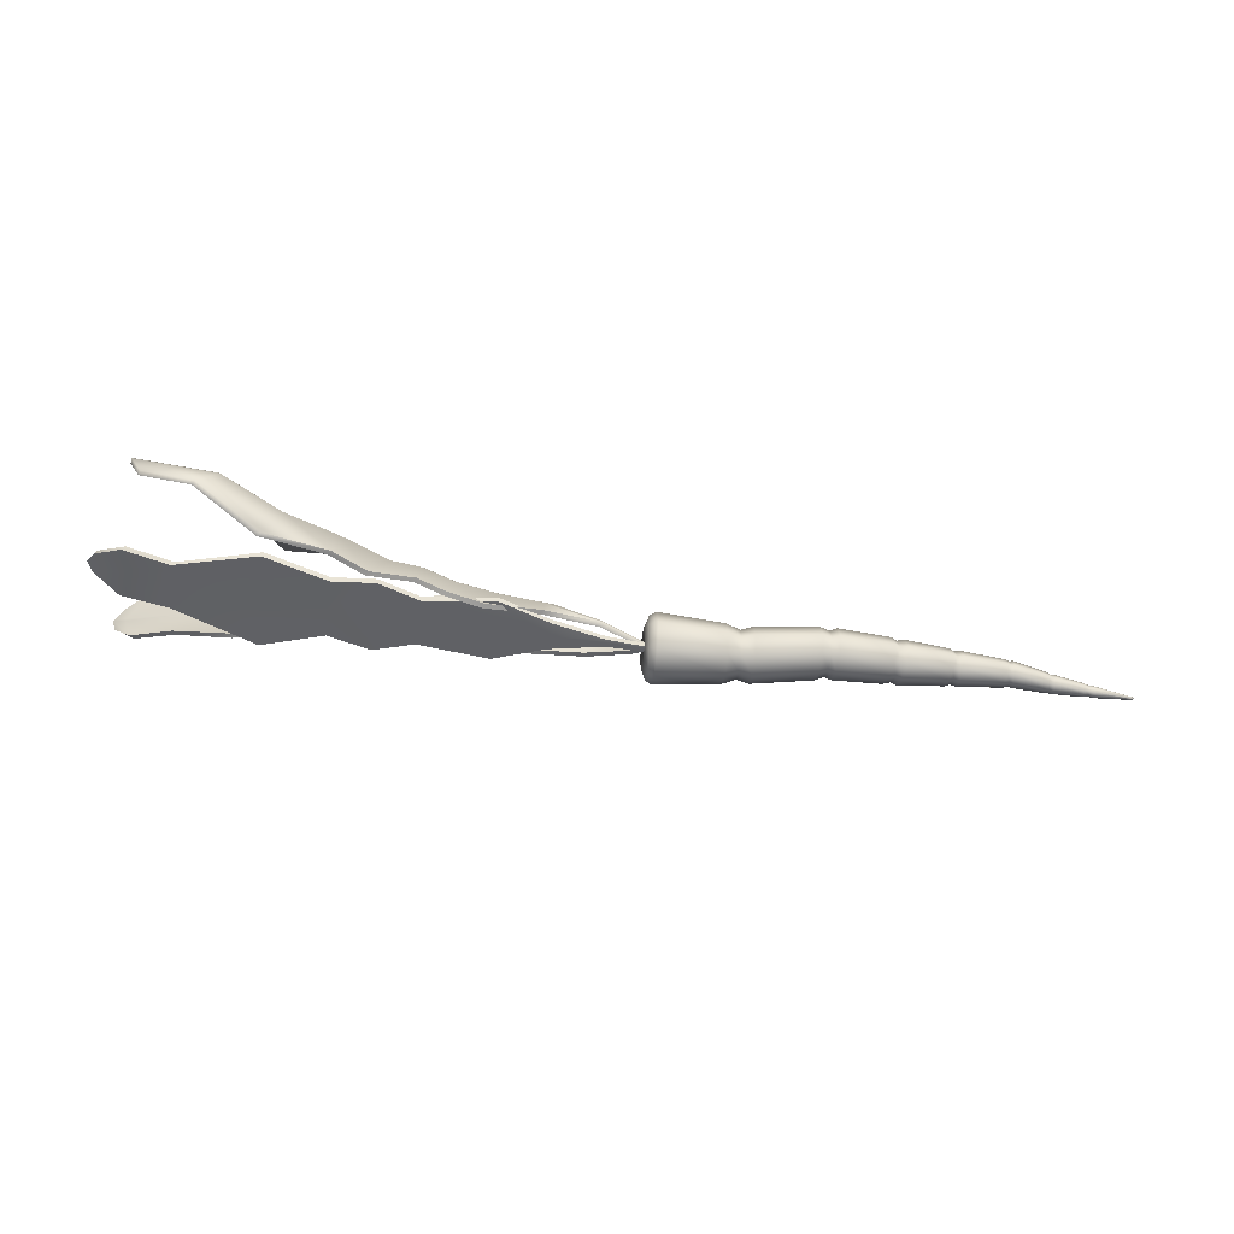
<metadata>
{"format":"obj","ext":"obj","renderer":"f3d","projection":"perspective","resolution":1024,"background":"white","views":[{"elev":-46.4,"azim":-6.1,"up":"+Y"}]}
</metadata>
<code>
g Moehre_mit_Blaettern
v -1.045 0.1117 -0.04931
v -1.879 0.1463 -0.1016
v -1.793 0.3822 -0.09415
v -1.449 0.1362 -0.1297
v -1.417 0.2627 -0.1136
v -1.051 0.09287 -0.05139
v -3.105 0.5124 -0.4477
v -0.9759 0.09293 -0.002385
v -3.131 0.4198 -0.4769
v -0.9789 0.07689 -0.005024
v -2.814 0.5263 -0.3299
v -2.874 0.316 -0.3534
v -2.252 0.4471 -0.1667
v -2.331 0.2132 -0.1876
v -1.912 0.3738 -0.1375
v -1.979 0.1856 -0.1441
v -1.629 0.3674 -0.06984
v -1.72 0.1099 -0.08532
v -1.214 0.1667 -0.1205
v -1.223 0.1357 -0.1238
v -2.178 0.1643 -0.1253
v -2.087 0.4422 -0.1077
v -3.052 0.3302 -0.4129
v -2.987 0.5565 -0.3685
v -2.618 0.1684 -0.1979
v -2.513 0.557 -0.1137
v -0.9393 0.09066 -0.01791
v -1.365 0.1165 -0.004821
v -0.9392 0.06818 -0.01664
v -1.366 0.08595 -0.003083
v -3.169 0.2862 0.04289
v -0.9369 0.08934 -0.006206
v -0.8473 0.07809 -0.02134
v -2.827 0.1925 0.03187
v -2.229 0.1584 0.02038
v -1.877 0.1231 0.01003
v -1.369 0.1089 -0.07187
v -1.579 0.1198 0.00056
v -1.365 0.1166 0.06338
v -0.9383 0.08802 -0.0295
v -1.143 0.1048 -0.01126
v -2.048 0.1336 0.01545
v -3.04 0.247 0.0381
v -2.482 0.1737 0.02571
v -3.18 0.2652 0.04366
v -0.9385 0.07001 -0.005118
v -0.8482 0.06369 -0.02048
v -2.843 0.1669 0.03225
v -2.232 0.1255 0.02073
v -1.879 0.0905 0.01108
v -1.369 0.08591 -0.07026
v -1.579 0.08822 0.002207
v -1.365 0.09363 0.06438
v -0.9399 0.06869 -0.0283
v -1.144 0.08125 -0.009907
v -2.05 0.1007 0.01613
v -3.062 0.2179 0.0391
v -2.492 0.1408 0.02585
v -3.14 0.2777 0.0907
v -0.8463 0.07734 -0.0143
v -3.148 0.2758 -0.006739
v -0.8473 0.07669 -0.02799
v -2.826 0.187 0.1459
v -2.838 0.1857 -0.08187
v -2.225 0.1492 0.1656
v -2.235 0.147 -0.1243
v -1.873 0.1238 0.1237
v -1.882 0.115 -0.1038
v -1.576 0.1246 0.1507
v -1.589 0.1077 -0.1482
v -1.143 0.1042 0.007116
v -1.144 0.1021 -0.02943
v -2.055 0.1224 -0.1612
v -2.042 0.1307 0.1922
v -3.037 0.2386 -0.08201
v -3.02 0.2423 0.1577
v -2.495 0.1563 -0.2154
v -2.481 0.1477 0.2696
v -3.149 0.2571 0.09142
v -0.8477 0.06496 -0.01328
v -3.157 0.2551 -0.006017
v -0.8488 0.06405 -0.02751
v -2.838 0.1679 0.1462
v -2.85 0.1666 -0.08149
v -2.227 0.1247 0.166
v -2.238 0.1225 -0.124
v -1.874 0.0994 0.1245
v -1.884 0.09054 -0.1029
v -1.576 0.1008 0.1517
v -1.589 0.08389 -0.1467
v -1.144 0.08313 0.008322
v -1.145 0.08104 -0.02819
v -2.057 0.09797 -0.1606
v -2.044 0.1062 0.1928
v -3.054 0.2166 -0.0812
v -3.036 0.2203 0.1585
v -2.502 0.1321 -0.2153
v -2.487 0.1236 0.2698
v -0.9985 0.09221 -0.02564
v -1.764 0.3317 -0.02549
v -1.796 0.1168 0.1485
v -1.362 0.2132 0.02822
v -1.407 0.1185 0.08354
v -0.988 0.1076 -0.03468
v -2.776 0.3464 0.4062
v -2.777 0.5415 0.2851
v -2.245 0.2014 0.2346
v -2.252 0.4111 0.04537
v -1.907 0.1654 0.1584
v -1.866 0.3361 0.02413
v -1.639 0.07951 0.1306
v -1.623 0.3061 -0.03031
v -1.176 0.1303 0.02995
v -1.17 0.1502 0.01949
v -2.087 0.3851 -0.01684
v -2.093 0.1372 0.1997
v -2.975 0.5611 0.3008
v -2.981 0.378 0.4055
v -2.437 0.4714 -0.009823
v -2.508 0.1584 0.3394
v 0.9826 0.05718 -0.07623
v 0.9815 0.05313 -0.07449
v 0.9813 0.05134 -0.0703
v 0.9823 0.05286 -0.06611
v 0.9838 0.05679 -0.06438
v 0.9849 0.06085 -0.06611
v 0.9851 0.06263 -0.0703
v 0.9841 0.06112 -0.07449
v -0.6193 0.08149 -0.1149
v -0.04374 0.09329 -0.09208
v 0.4832 0.09551 -0.0778
v 0.4832 0.05715 -0.06191
v -0.03911 0.02665 -0.06462
v -0.6193 0.01196 -0.08614
v 0.4832 0.04126 -0.02355
v -0.02795 -0.000956 0.001686
v -0.6193 -0.01684 -0.01661
v 0.4832 0.05715 0.01481
v -0.01678 0.02665 0.06799
v -0.6193 0.01196 0.05292
v 0.4832 0.09551 0.03069
v -0.01216 0.09329 0.09545
v -0.6193 0.08149 0.08172
v 0.4832 0.1339 0.0148
v -0.01678 0.1599 0.06799
v -0.6193 0.151 0.05292
v 0.4832 0.1498 -0.02355
v -0.02795 0.1875 0.001685
v -0.6193 0.1798 -0.01661
v 0.4832 0.1339 -0.06191
v -0.03911 0.1599 -0.06462
v -0.6193 0.151 -0.08614
v 0.01261 0.09251 -0.09278
v 0.0171 0.02777 -0.0661
v 0.02795 0.000956 -0.001686
v 0.03879 0.02777 0.06273
v 0.04329 0.09251 0.08941
v 0.03879 0.1572 0.06273
v 0.02795 0.1841 -0.001687
v 0.0171 0.1572 -0.0661
v -0.005942 0.03365 -0.05895
v -0 0.009104 -0
v 0.005942 0.03365 0.05895
v 0.008403 0.0929 0.08337
v 0.005941 0.1522 0.05895
v -0 0.1767 -1e-06
v -0.005942 0.1522 -0.05895
v -0.008402 0.0929 -0.08337
v 0.6416 0.08267 -0.0874
v 0.8207 0.06302 -0.07911
v 0.8195 0.04552 -0.07197
v 0.644 0.05474 -0.07609
v 0.8165 0.03827 -0.05472
v 0.6499 0.04317 -0.04878
v 0.8136 0.04552 -0.03747
v 0.6557 0.05474 -0.02147
v 0.8123 0.06302 -0.03033
v 0.6581 0.08267 -0.01015
v 0.8136 0.08052 -0.03747
v 0.6557 0.1106 -0.02147
v 0.8165 0.08777 -0.05472
v 0.6499 0.1222 -0.04878
v 0.8195 0.08052 -0.07197
v 0.644 0.1106 -0.07609
v 0.4685 0.09541 -0.07381
v 0.4686 0.05938 -0.05889
v 0.4689 0.04446 -0.02287
v 0.4693 0.05938 0.01315
v 0.4694 0.09541 0.02807
v 0.4693 0.1314 0.01315
v 0.4689 0.1464 -0.02287
v 0.4686 0.1314 -0.05889
v 0.4481 0.05494 -0.06222
v 0.4489 0.03823 -0.02191
v 0.4498 0.05494 0.01841
v 0.4501 0.09528 0.03511
v 0.4498 0.1356 0.01841
v 0.4489 0.1523 -0.02191
v 0.4481 0.1356 -0.06223
v 0.4478 0.09528 -0.07892
v 0.6313 0.05775 -0.07216
v 0.6361 0.04699 -0.04669
v 0.6409 0.05775 -0.02123
v 0.6429 0.08373 -0.01068
v 0.6409 0.1097 -0.02123
v 0.6361 0.1205 -0.04669
v 0.6313 0.1097 -0.07216
v 0.6293 0.08373 -0.0827
v 0.6154 0.05517 -0.07356
v 0.6202 0.04283 -0.04428
v 0.625 0.05517 -0.015
v 0.6269 0.08495 -0.002875
v 0.625 0.1147 -0.015
v 0.6202 0.1271 -0.04428
v 0.6154 0.1147 -0.07356
v 0.6134 0.08495 -0.08569
v 0.7999 0.06527 -0.07693
v 0.7992 0.04882 -0.07022
v 0.7975 0.04201 -0.05404
v 0.7958 0.04882 -0.03785
v 0.795 0.06527 -0.03115
v 0.7958 0.08171 -0.03786
v 0.7975 0.08852 -0.05404
v 0.7992 0.08171 -0.07022
v 0.7786 0.04766 -0.07293
v 0.7777 0.03941 -0.05334
v 0.7768 0.04766 -0.03375
v 0.7765 0.06759 -0.02563
v 0.7768 0.08752 -0.03375
v 0.7777 0.09577 -0.05334
v 0.7786 0.08752 -0.07293
v 0.779 0.06759 -0.08104
v 0.2332 0.04682 -0.05872
v 0.2384 0.02732 -0.0118
v 0.2437 0.04682 0.03512
v 0.2458 0.0939 0.05456
v 0.2437 0.141 0.03512
v 0.2384 0.1605 -0.0118
v 0.2332 0.141 -0.05872
v 0.2311 0.09389 -0.07815
v 0.2125 0.04009 -0.06434
v 0.2188 0.01785 -0.01085
v 0.2251 0.04009 0.04264
v 0.2277 0.09377 0.06479
v 0.2251 0.1474 0.04264
v 0.2188 0.1697 -0.01085
v 0.2125 0.1474 -0.06434
v 0.2099 0.09377 -0.0865
v 0.2541 0.09405 -0.08509
v 0.2563 0.04285 -0.06395
v 0.2616 0.02164 -0.01291
v 0.2668 0.04285 0.03813
v 0.269 0.09405 0.05928
v 0.2668 0.1452 0.03813
v 0.2616 0.1665 -0.01291
v 0.2563 0.1452 -0.06395
v -0.2794 0.08739 -0.07325
v -0.2773 0.02202 -0.04623
v -0.2724 -0.005061 0.01899
v -0.2674 0.02202 0.08421
v -0.2654 0.08739 0.1112
v -0.2674 0.1528 0.08421
v -0.2724 0.1798 0.01899
v -0.2773 0.1528 -0.04623
v -0.2523 0.08808 -0.08305
v -0.2497 0.01498 -0.05285
v -0.2435 -0.01531 0.02007
v -0.2372 0.01498 0.093
v -0.2346 0.08809 0.1232
v -0.2372 0.1612 0.093
v -0.2435 0.1915 0.02007
v -0.2497 0.1612 -0.05285
v -0.3145 0.01138 -0.05737
v -0.3098 -0.01972 0.01759
v -0.3051 0.01138 0.09255
v -0.3031 0.08649 0.1236
v -0.3051 0.1616 0.09255
v -0.3098 0.1927 0.01759
v -0.3145 0.1616 -0.05737
v -0.3165 0.08648 -0.08842
v -0.5679 0.002062 -0.09555
v -0.5671 -0.03119 -0.0153
v -0.5663 0.002063 0.06494
v -0.566 0.08233 0.09818
v -0.5663 0.1626 0.06494
v -0.5671 0.1958 -0.0153
v -0.5679 0.1626 -0.09555
v -0.5682 0.08233 -0.1288
v -0.6752 -0.002324 -0.1024
v -0.6752 -0.03745 -0.01759
v -0.6752 -0.002323 0.06721
v -0.6752 0.08248 0.1023
v -0.6752 0.1673 0.06721
v -0.6752 0.2024 -0.01759
v -0.6752 0.1673 -0.1024
v -0.6752 0.08247 -0.1375
v -0.9518 0.08736 -0.1667
v -0.9792 0.08817 -0.152
v -0.9518 -0.01466 -0.1244
v -0.9792 -0.002908 -0.1143
v -0.9518 -0.05692 -0.02242
v -0.9792 -0.04063 -0.02322
v -0.9518 -0.01466 0.0796
v -0.9792 -0.002907 0.06786
v -0.9518 0.08736 0.1219
v -0.9792 0.08817 0.1056
v -0.9518 0.1894 0.0796
v -0.9792 0.1792 0.06786
v -0.9518 0.2316 -0.02242
v -0.9792 0.217 -0.02322
v -0.9518 0.1894 -0.1244
v -0.9792 0.1792 -0.1143
v -0.9968 0.1474 -0.08249
v -0.9968 0.1719 -0.02355
v -0.9968 0.1474 0.03539
v -0.9968 0.08851 0.0598
v -0.9968 0.02957 0.03539
v -0.9968 0.005152 -0.02355
v -0.9968 0.02957 -0.08249
v -0.9968 0.08851 -0.1069
v -0.988 0.08851 -0.02355
v 0.9859 0.05594 -0.0703
v -2.861 0.3117 -0.371
v -3.032 0.3301 -0.429
v -2.327 0.2054 -0.2058
v -2.61 0.1619 -0.2163
v -1.975 0.1766 -0.1621
v -2.176 0.1555 -0.1433
v -3.106 0.422 -0.4879
v -1.203 0.17 -0.1393
v -1.026 0.1111 -0.06492
v -1.032 0.09249 -0.06712
v -1.214 0.134 -0.1433
v -0.9576 0.07743 -0.01902
v -0.9551 0.09081 -0.0166
v -2.97 0.5585 -0.3853
v -2.799 0.5324 -0.3462
v -2.5 0.5668 -0.1302
v -2.244 0.4572 -0.1832
v -2.08 0.4519 -0.1247
v -1.904 0.3827 -0.1549
v -1.783 0.3898 -0.1113
v -1.874 0.1379 -0.1195
v -1.722 0.1043 -0.1046
v -1.625 0.3752 -0.08817
v -1.415 0.2693 -0.1324
v -1.451 0.1334 -0.1496
v -3.083 0.5116 -0.4613
v -1.049 0.09739 -0.05077
v -1.047 0.1049 -0.04997
v -1.81 0.2589 -0.1473
v -1.806 0.2701 -0.1468
v -1.456 0.1942 -0.1364
v -1.454 0.2061 -0.1352
v -3.138 0.4773 -0.4704
v -3.143 0.4663 -0.4746
v -0.9766 0.08849 -0.002842
v -0.9776 0.08112 -0.00347
v -2.762 0.4134 -0.3412
v -2.76 0.4257 -0.3398
v -2.282 0.3335 -0.2319
v -2.278 0.3448 -0.2306
v -1.938 0.2761 -0.1863
v -1.934 0.2872 -0.1858
v -1.623 0.2278 -0.1244
v -1.619 0.2392 -0.1236
v -1.217 0.1576 -0.1227
v -1.22 0.1456 -0.1239
v -2.086 0.3062 -0.189
v -2.09 0.2953 -0.1897
v -3.08 0.4403 -0.4257
v -3.083 0.4281 -0.4281
v -2.545 0.3646 -0.2465
v -2.548 0.3532 -0.2485
v -3.065 0.429 -0.4449
v -3.061 0.4413 -0.4425
v -2.744 0.4272 -0.3577
v -2.746 0.4148 -0.3591
v -2.536 0.3558 -0.2694
v -2.533 0.3672 -0.2674
v -2.27 0.3468 -0.2523
v -2.274 0.3354 -0.2537
v -2.083 0.2961 -0.2121
v -2.079 0.307 -0.2113
v -1.927 0.2873 -0.2079
v -1.931 0.2762 -0.2085
v -3.119 0.467 -0.487
v -3.114 0.4781 -0.4828
v -1.027 0.106 -0.06542
v -1.03 0.09696 -0.06646
v -1.211 0.1466 -0.1437
v -1.207 0.1585 -0.1423
v -0.9563 0.0826 -0.01755
v -0.9557 0.08695 -0.01705
v -1.797 0.2694 -0.1678
v -1.801 0.2582 -0.1683
v -1.617 0.2402 -0.145
v -1.621 0.2288 -0.1457
v -1.454 0.208 -0.1558
v -1.457 0.1961 -0.1571
v -1.163 0.1402 0.04569
v -0.9833 0.0991 -0.01523
v -0.9816 0.1102 -0.02
v -1.158 0.1553 0.03762
v -2.976 0.385 0.424
v -2.765 0.3523 0.4245
v -2.081 0.4025 -0.007129
v -2.238 0.4277 0.0524
v -2.494 0.1625 0.3563
v -2.231 0.206 0.2516
v -2.082 0.1433 0.2175
v -1.898 0.1722 0.1762
v -1.787 0.1237 0.1661
v -1.755 0.3464 -0.01315
v -1.855 0.3512 0.03495
v -1.618 0.3205 -0.01707
v -1.632 0.08713 0.1484
v -1.401 0.1266 0.101
v -1.353 0.2234 0.04403
v -2.422 0.4877 -0.002398
v -2.768 0.5571 0.2976
v -2.968 0.5754 0.3134
v -0.9953 0.09691 -0.02847
v -0.9913 0.1029 -0.03207
v -1.759 0.2379 0.0859
v -1.761 0.2253 0.0966
v -1.382 0.204 0.03936
v -1.398 0.1913 0.05022
v -2.705 0.4746 0.3415
v -2.701 0.461 0.3508
v -2.229 0.3498 0.1793
v -2.228 0.3388 0.1904
v -1.885 0.2844 0.1023
v -1.888 0.2726 0.1133
v -1.584 0.2174 0.05802
v -1.583 0.2043 0.06813
v -1.178 0.1379 0.02689
v -1.175 0.1454 0.02282
v -2.015 0.2791 0.1316
v -2.016 0.2907 0.1209
v -3.031 0.4892 0.3666
v -3.028 0.5028 0.3576
v -2.449 0.3634 0.2656
v -2.447 0.3738 0.2535
v -0.9822 0.1063 -0.01833
v -0.9828 0.1025 -0.0167
v -1.161 0.1507 0.0402
v -1.158 0.1446 0.04291
v -3.024 0.5126 0.3753
v -3.027 0.499 0.3843
v -2.686 0.4731 0.3661
v -2.691 0.4867 0.3568
v -2.214 0.3633 0.1935
v -2.214 0.3523 0.2045
v -2.003 0.2922 0.1464
v -2.004 0.3038 0.1357
v -2.431 0.3871 0.2675
v -2.434 0.3767 0.2795
v -1.879 0.2854 0.1287
v -1.875 0.2972 0.1177
v -1.749 0.2369 0.1118
v -1.748 0.2495 0.1011
v -1.576 0.2158 0.08431
v -1.577 0.2289 0.07417
v -1.391 0.2023 0.06693
v -1.37 0.2168 0.05293
f 360 373 26 11
f 362 369 22 13
f 324 329 387 375
f 14 361 374 25
f 355 7 348 388
f 12 359 372 23
f 351 363 16 2
f 349 6 10 358
f 350 357 8 1
f 350 1 19 367
f 25 374 359 12
f 21 370 361 14
f 16 363 370 21
f 353 365 18 4
f 351 2 18 365
f 352 366 17 3
f 352 3 15 364
f 355 371 24 7
f 353 4 20 368
f 354 367 19 5
f 354 5 17 366
f 369 364 15 22
f 23 372 356 9
f 373 362 13 26
f 27 41 71 32
f 27 32 60 33
f 27 33 62 40
f 27 40 72 41
f 64 75 43 34
f 84 48 57 95
f 66 77 44 35
f 86 49 58 97
f 68 73 42 36
f 88 50 56 93
f 70 68 36 38
f 90 52 50 88
f 28 38 69 39
f 28 39 71 41
f 28 41 72 37
f 28 37 70 38
f 73 66 35 42
f 93 56 49 86
f 75 61 31 43
f 95 57 45 81
f 77 64 34 44
f 97 58 48 84
f 29 46 91 55
f 29 55 92 54
f 29 54 82 47
f 29 47 80 46
f 96 83 63 76
f 57 48 83 96
f 98 85 65 78
f 58 49 85 98
f 94 87 67 74
f 56 50 87 94
f 90 88 68 70
f 50 52 89 87
f 30 53 89 52
f 30 52 90 51
f 30 51 92 55
f 30 55 91 53
f 93 86 66 73
f 49 56 94 85
f 95 81 61 75
f 45 57 96 79
f 97 84 64 77
f 48 58 98 83
f 71 91 46 32
f 31 45 79 59
f 79 96 76 59
f 32 46 80 60
f 84 95 75 64
f 83 98 78 63
f 86 97 77 66
f 85 94 74 65
f 88 93 73 68
f 87 89 69 67
f 72 92 51 37
f 69 89 53 39
f 37 51 90 70
f 62 82 54 40
f 39 53 91 71
f 78 65 35 44
f 40 54 92 72
f 74 67 36 42
f 59 76 43 31
f 63 78 44 34
f 67 69 38 36
f 425 433 110 100
f 423 99 113 437
f 119 444 429 106
f 110 433 440 115
f 115 440 431 108
f 441 118 405 450
f 427 435 112 102
f 425 100 112 435
f 426 436 111 101
f 426 101 109 434
f 106 429 442 117
f 427 102 114 438
f 428 437 113 103
f 428 103 111 436
f 439 434 109 116
f 443 432 107 120
f 108 431 444 119
f 432 439 116 107
f 441 430 105 118
f 129 152 287 288
f 298 300 319 320
f 297 299 300 298
f 300 302 318 319
f 299 301 302 300
f 302 304 317 318
f 301 303 304 302
f 304 306 316 317
f 303 305 306 304
f 306 308 315 316
f 305 307 308 306
f 308 310 314 315
f 307 309 310 308
f 310 312 313 314
f 170 183 128 121
f 217 224 183 170
f 232 231 224 217
f 169 184 231 232
f 309 311 312 310
f 294 295 311 309
f 293 294 309 307
f 146 149 294 293
f 292 293 307 305
f 143 146 293 292
f 291 292 305 303
f 140 143 292 291
f 290 291 303 301
f 137 140 291 290
f 289 290 301 299
f 134 137 290 289
f 296 289 299 297
f 129 134 289 296
f 288 281 134 129
f 280 273 281 288
f 281 282 137 134
f 273 274 282 281
f 282 283 140 137
f 274 275 283 282
f 283 284 143 140
f 275 276 284 283
f 284 285 146 143
f 276 277 285 284
f 285 286 149 146
f 277 278 286 285
f 149 152 295 294
f 286 287 152 149
f 208 207 184 169
f 216 215 207 208
f 257 258 273 280
f 265 266 258 257
f 258 259 274 273
f 266 267 259 258
f 259 260 275 274
f 267 268 260 259
f 260 261 276 275
f 268 269 261 260
f 261 262 277 276
f 269 270 262 261
f 262 263 278 277
f 270 271 263 262
f 278 279 287 286
f 263 264 279 278
f 131 150 215 216
f 185 192 150 131
f 153 154 161 168
f 248 241 154 153
f 154 155 162 161
f 241 242 155 154
f 155 156 163 162
f 242 243 156 155
f 156 157 164 163
f 243 244 157 156
f 157 158 165 164
f 244 245 158 157
f 158 159 166 165
f 245 246 159 158
f 166 167 151 148
f 159 160 167 166
f 240 239 256 249
f 248 247 239 240
f 168 161 133 130
f 130 133 266 265
f 161 162 136 133
f 133 136 267 266
f 162 163 139 136
f 136 139 268 267
f 163 164 142 139
f 139 142 269 268
f 164 165 145 142
f 142 145 270 269
f 165 166 148 145
f 145 148 271 270
f 148 151 272 271
f 271 272 264 263
f 249 256 199 200
f 200 199 192 185
f 200 193 250 249
f 185 186 193 200
f 193 194 251 250
f 186 187 194 193
f 194 195 252 251
f 187 188 195 194
f 195 196 253 252
f 188 189 196 195
f 196 197 254 253
f 189 190 197 196
f 197 198 255 254
f 190 191 198 197
f 255 256 239 238
f 198 199 256 255
f 130 151 167 168
f 265 272 151 130
f 249 250 233 240
f 240 233 241 248
f 250 251 234 233
f 233 234 242 241
f 251 252 235 234
f 234 235 243 242
f 252 253 236 235
f 235 236 244 243
f 253 254 237 236
f 236 237 245 244
f 254 255 238 237
f 237 238 246 245
f 238 239 247 246
f 246 247 160 159
f 168 167 160 153
f 153 160 247 248
f 257 264 272 265
f 280 279 264 257
f 191 192 199 198
f 147 150 192 191
f 144 147 191 190
f 213 214 147 144
f 141 144 190 189
f 212 213 144 141
f 138 141 189 188
f 211 212 141 138
f 135 138 188 187
f 210 211 138 135
f 132 135 187 186
f 209 210 135 132
f 131 132 186 185
f 216 209 132 131
f 169 172 201 208
f 201 202 210 209
f 172 174 202 201
f 202 203 211 210
f 174 176 203 202
f 203 204 212 211
f 176 178 204 203
f 204 205 213 212
f 178 180 205 204
f 205 206 214 213
f 180 182 206 205
f 214 215 150 147
f 206 207 215 214
f 288 287 279 280
f 208 201 209 216
f 170 171 218 217
f 217 218 225 232
f 121 122 171 170
f 232 225 172 169
f 171 173 219 218
f 218 219 226 225
f 122 123 173 171
f 225 226 174 172
f 173 175 220 219
f 219 220 227 226
f 123 124 175 173
f 226 227 176 174
f 175 177 221 220
f 220 221 228 227
f 124 125 177 175
f 227 228 178 176
f 177 179 222 221
f 221 222 229 228
f 125 126 179 177
f 228 229 180 178
f 179 181 223 222
f 222 223 230 229
f 126 127 181 179
f 229 230 182 180
f 181 183 224 223
f 230 231 184 182
f 127 128 183 181
f 182 184 207 206
f 298 312 311 297
f 297 311 295 296
f 320 313 312 298
f 296 295 152 129
f 223 224 231 230
f 319 321 320
f 321 314 313
f 314 321 315
f 315 321 316
f 316 321 317
f 317 321 318
f 318 321 319
f 128 127 322
f 127 126 322
f 126 125 322
f 125 124 322
f 124 123 322
f 123 122 322
f 122 121 322
f 121 128 322
f 61 81 45 31
f 65 74 42 35
f 76 63 34 43
f 388 348 336 376
f 380 338 339 381
f 384 340 341 385
f 381 339 340 384
f 323 324 375 378
f 377 337 338 380
f 389 331 335 394
f 390 393 334 332
f 389 392 330 331
f 399 346 330 392
f 326 323 378 379
f 328 325 382 383
f 396 343 327 386
f 390 332 333 391
f 395 385 341 342
f 400 347 344 398
f 396 398 344 343
f 399 397 345 346
f 395 342 345 397
f 400 391 333 347
f 327 328 383 386
f 376 336 337 377
f 325 326 379 382
f 12 23 324 323
f 4 18 344 347
f 7 24 336 348
f 26 13 339 338
f 21 14 325 328
f 17 5 346 345
f 14 25 326 325
f 371 360 11 24
f 5 19 330 346
f 11 26 338 337
f 9 356 387 329
f 10 6 332 334
f 22 15 341 340
f 19 1 331 330
f 6 20 333 332
f 18 2 343 344
f 1 8 335 331
f 2 16 327 343
f 16 21 328 327
f 23 9 329 324
f 13 22 340 339
f 15 3 342 341
f 24 11 337 336
f 3 17 345 342
f 25 12 323 326
f 20 4 347 333
f 350 367 368 349
f 349 358 357 350
f 372 359 360 371
f 374 361 362 373
f 370 363 364 369
f 352 364 363 351
f 351 365 366 352
f 354 366 365 353
f 353 368 367 354
f 361 370 369 362
f 356 372 371 355
f 359 374 373 360
f 376 377 378 375
f 380 381 382 379
f 384 385 386 383
f 381 384 383 382
f 388 376 375 387
f 377 380 379 378
f 390 391 392 389
f 389 394 393 390
f 396 386 385 395
f 395 397 398 396
f 400 398 397 399
f 399 392 391 400
f 355 388 387 356
f 349 368 20 6
f 430 443 120 105
f 465 418 401 448
f 446 448 401 402
f 421 422 449 452
f 454 410 411 455
f 415 407 456 460
f 461 459 412 413
f 462 414 415 460
f 461 413 417 463
f 466 419 416 464
f 462 464 416 414
f 465 463 417 418
f 450 405 406 451
f 466 447 404 419
f 455 411 412 459
f 458 409 410 454
f 408 420 457 453
f 407 408 453 456
f 420 421 452 457
f 451 406 409 458
f 118 105 406 405
f 101 111 417 413
f 119 106 421 420
f 114 102 419 404
f 106 117 422 421
f 102 112 416 419
f 120 107 410 409
f 115 108 408 407
f 117 442 449 422
f 111 103 418 417
f 108 119 420 408
f 103 113 401 418
f 105 120 409 406
f 116 109 412 411
f 113 99 402 401
f 104 114 404 403
f 112 100 414 416
f 100 110 415 414
f 110 115 407 415
f 107 116 411 410
f 109 101 413 412
f 445 403 404 447
f 423 437 438 424
f 442 429 430 441
f 444 431 432 443
f 440 433 434 439
f 426 434 433 425
f 425 435 436 426
f 428 436 435 427
f 427 438 437 428
f 431 440 439 432
f 429 444 443 430
f 445 447 448 446
f 450 451 452 449
f 454 455 456 453
f 458 454 453 457
f 455 459 460 456
f 462 460 459 461
f 461 463 464 462
f 466 464 463 465
f 465 448 447 466
f 451 458 457 452
f 441 450 449 442
f 424 438 114 104
f 321 313 320

</code>
